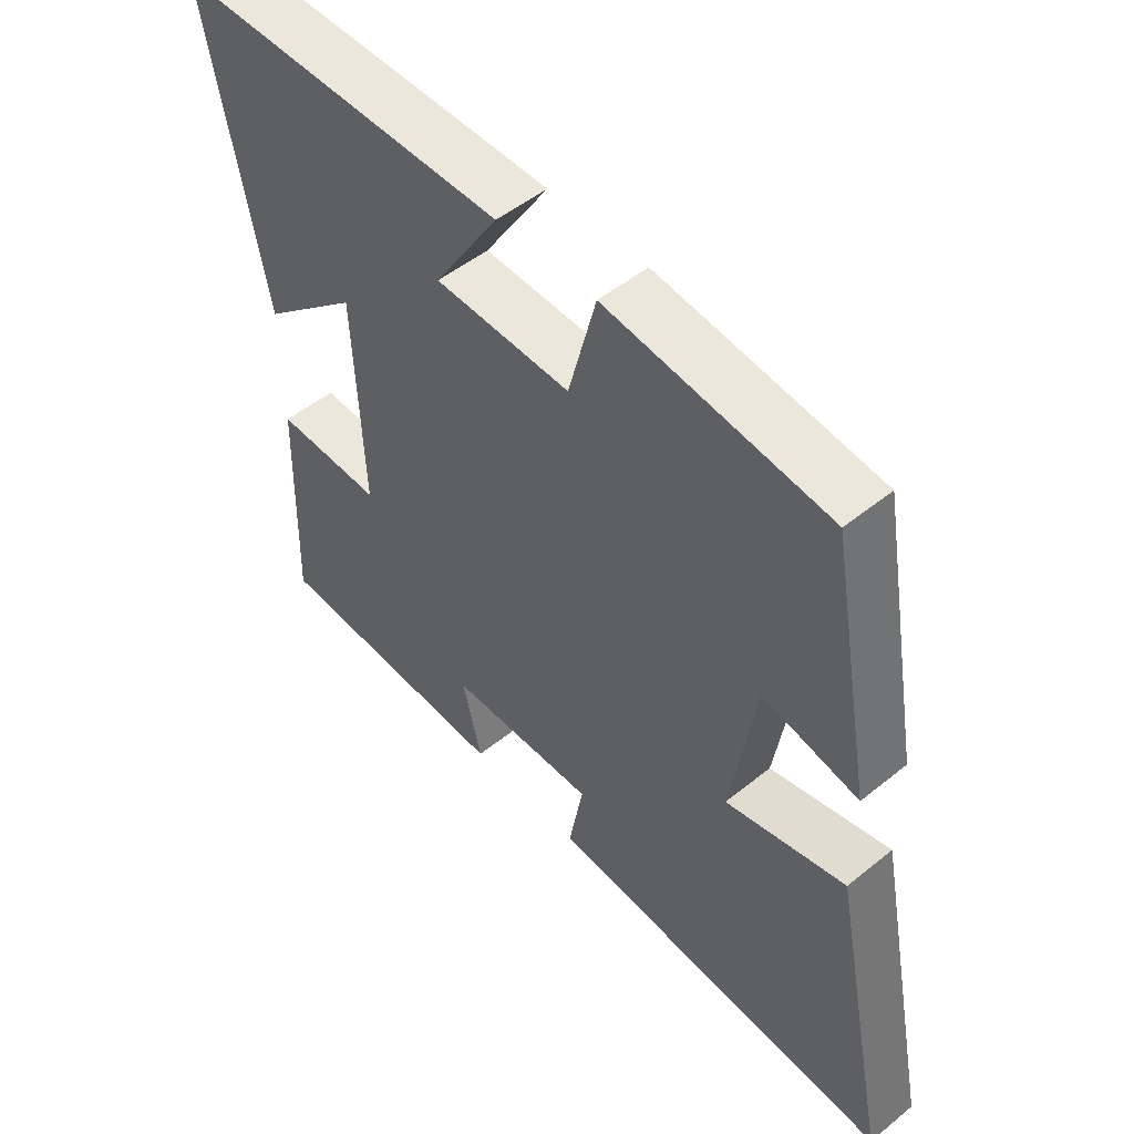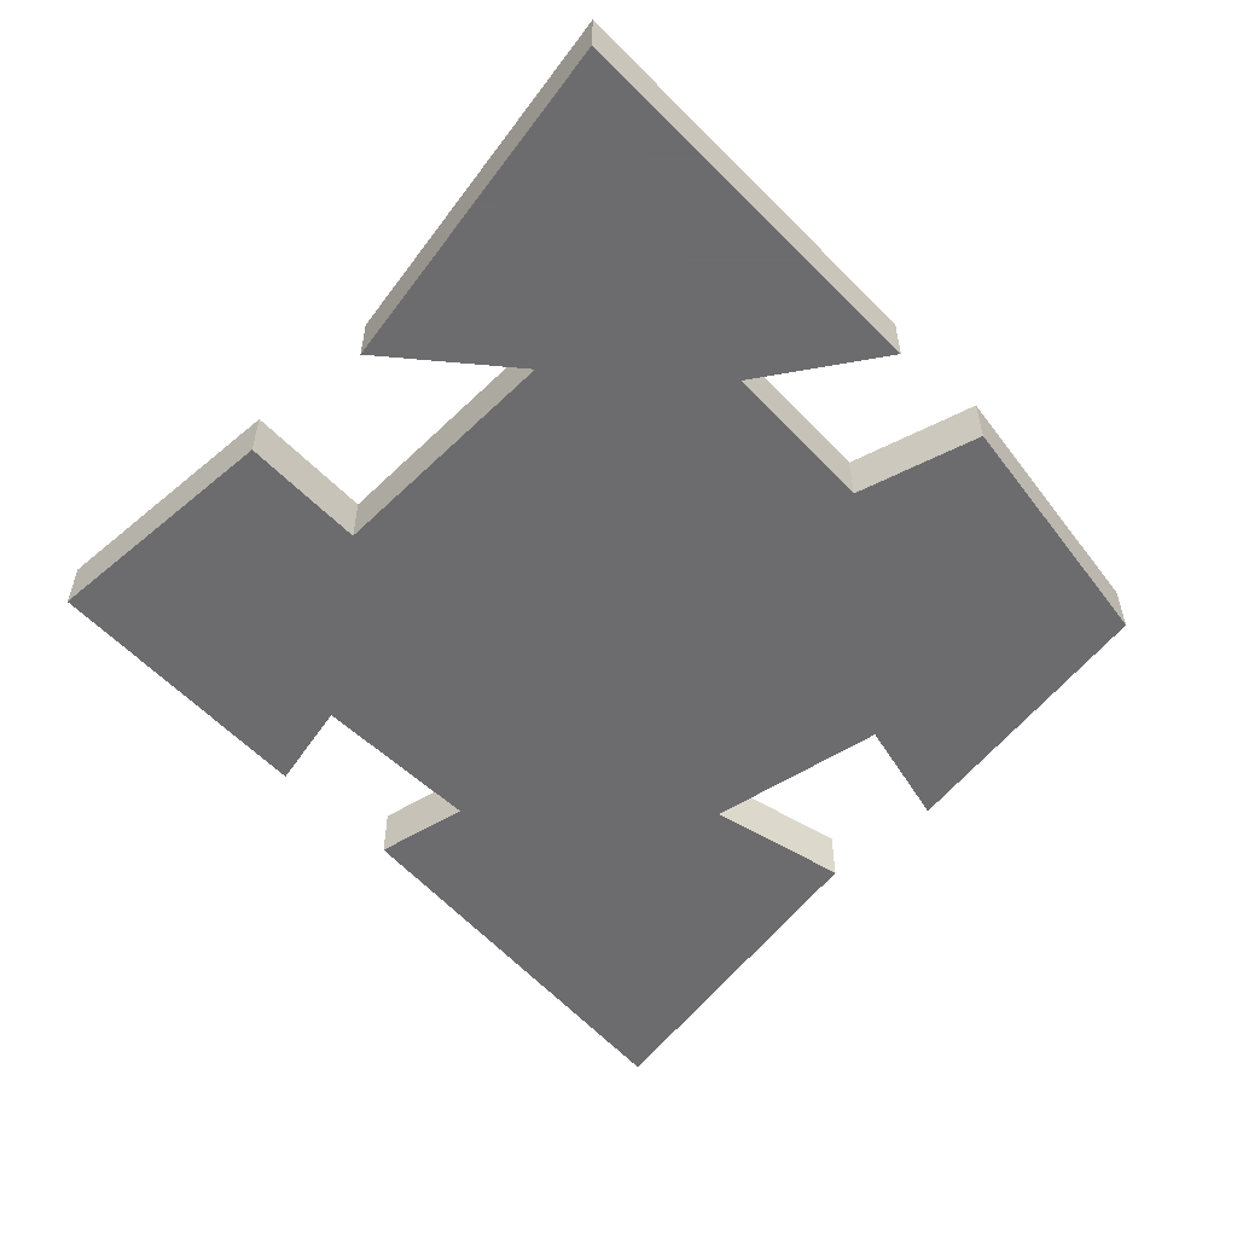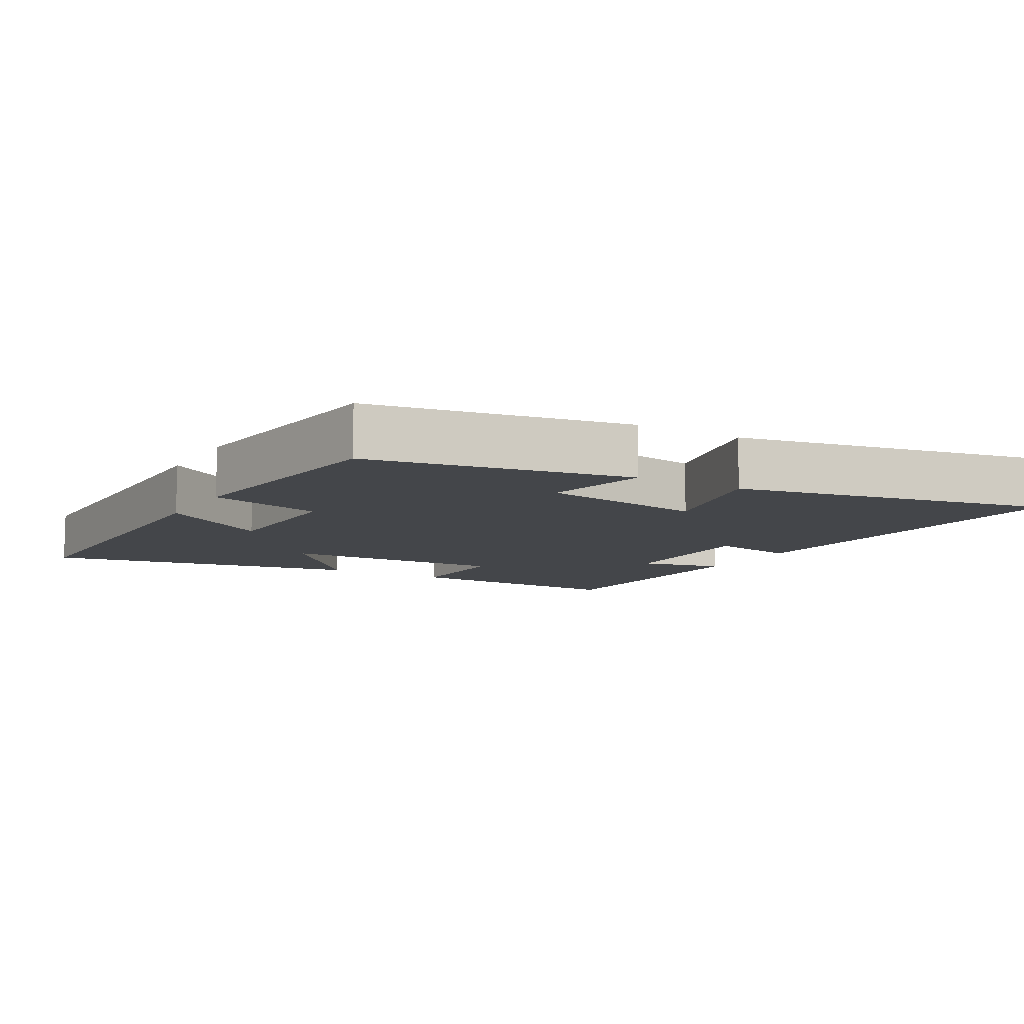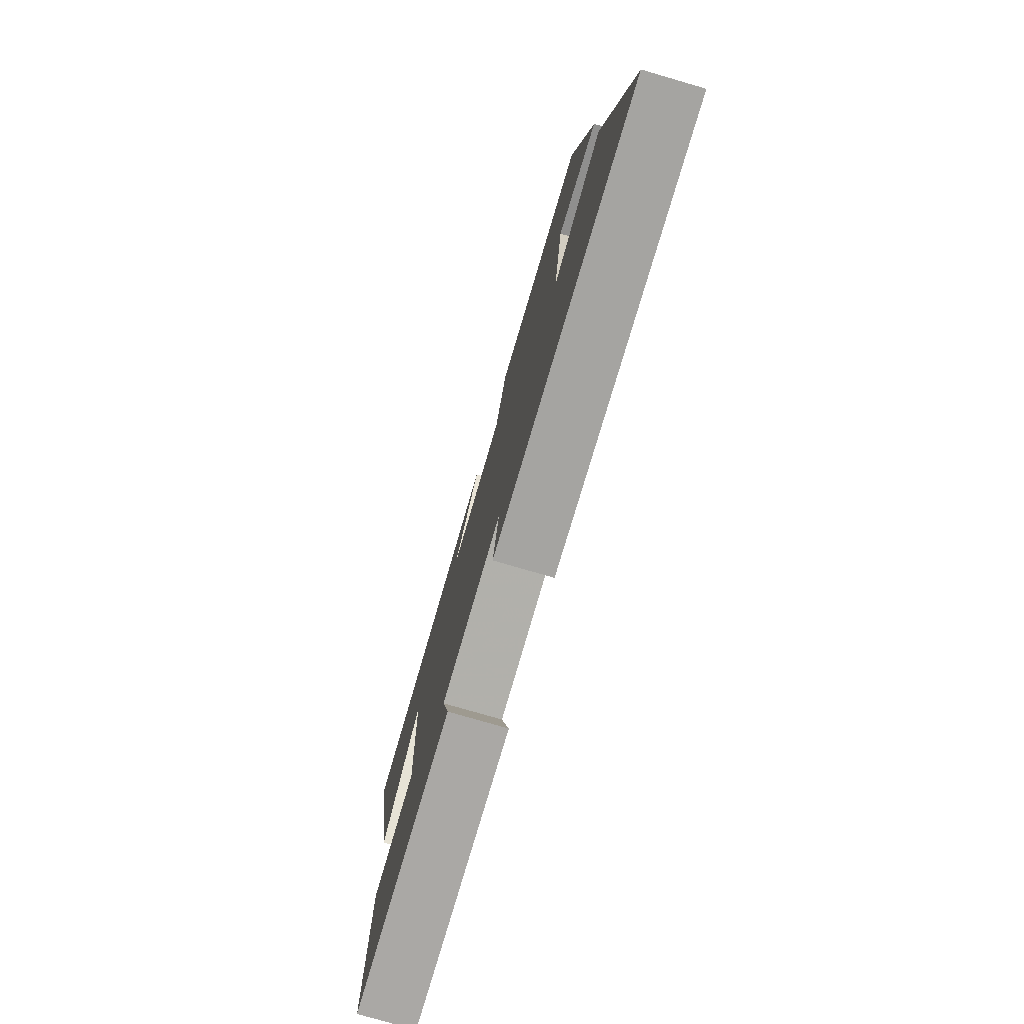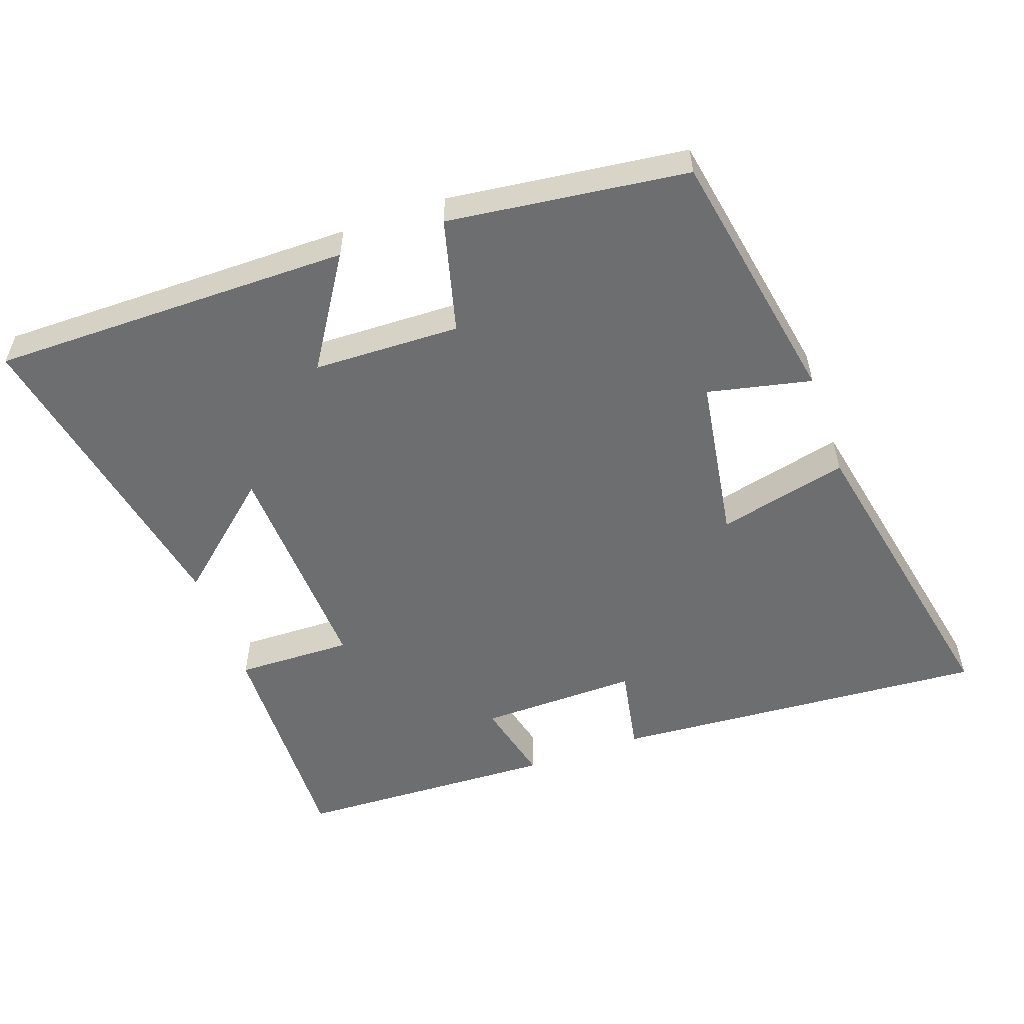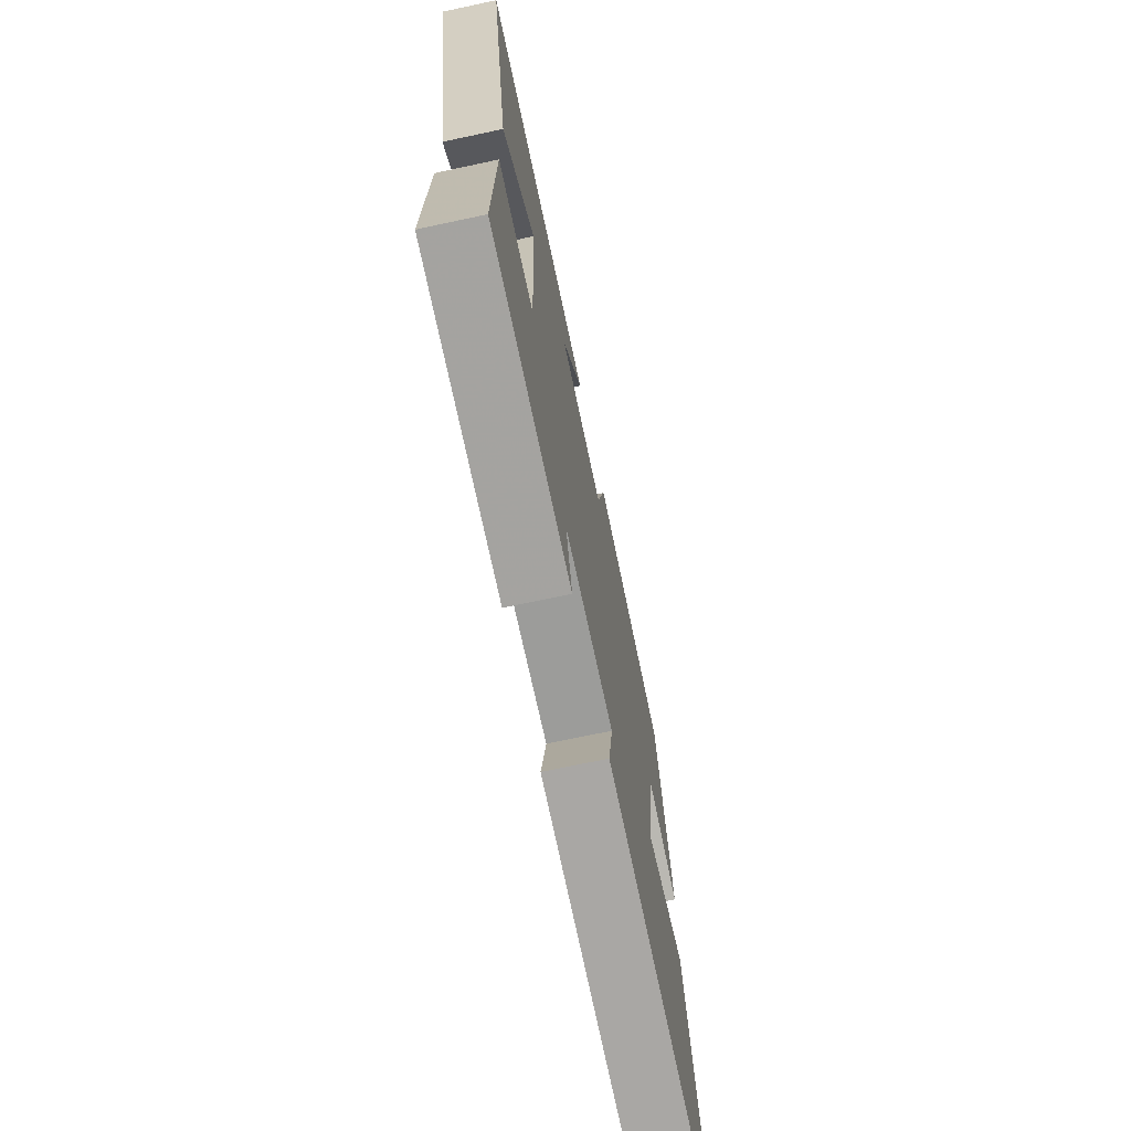
<metadata>
{"format":"obj","ext":"obj","renderer":"f3d","projection":"perspective","resolution":1024,"background":"white","views":[{"elev":50.5,"azim":48.5,"up":"+Z"},{"elev":-53.8,"azim":-46.6,"up":"+Y"},{"elev":-9.5,"azim":59.9,"up":"+Y"},{"elev":-77.5,"azim":73.8,"up":"+Z"},{"elev":-54.3,"azim":19.5,"up":"+Y"},{"elev":-70.9,"azim":-78.0,"up":"+Z"}]}
</metadata>
<code>
v 0.593 0.07 -0.539
v 0.047 0.07 -0.5
v 0.07 0.07 -0.375
v -0.16 0.07 -0.379
v -0.131 0.07 -0.5
v -0.51 0.07 -0.485
v -0.5 0.07 -0.148
v -0.332 0.07 -0.152
v -0.346 0.07 0.176
v -0.5 0.07 0.042
v -0.589 0.07 0.501
v -0.068 0.07 0.5
v -0.169 0.07 0.341
v 0.043 0.07 0.335
v 0.086 0.07 0.5
v 0.431 0.07 0.457
v 0.5 0.07 0.08
v 0.35 0.07 0.113
v 0.312 0.07 -0.127
v 0.5 0.07 -0.082
v 0.593 0 -0.539
v 0.047 0 -0.5
v 0.07 0 -0.375
v -0.16 0 -0.379
v -0.131 0 -0.5
v -0.51 0 -0.485
v -0.5 0 -0.148
v -0.332 0 -0.152
v -0.346 0 0.176
v -0.5 0 0.042
v -0.589 0 0.501
v -0.068 0 0.5
v -0.169 0 0.341
v 0.043 0 0.335
v 0.086 0 0.5
v 0.431 0 0.457
v 0.5 0 0.08
v 0.35 0 0.113
v 0.312 0 -0.127
v 0.5 0 -0.082
f 1 2 3
f 20 1 3
f 19 20 3
f 18 19 3 4
f 16 17 18
f 15 16 18
f 14 15 18
f 13 14 18 4
f 11 12 13
f 10 11 13
f 9 10 13
f 8 9 13 4
f 6 7 8
f 5 6 8
f 4 5 8
f 23 22 21
f 23 21 40
f 23 40 39
f 24 23 39 38
f 38 37 36
f 38 36 35
f 38 35 34
f 24 38 34 33
f 33 32 31
f 33 31 30
f 33 30 29
f 24 33 29 28
f 28 27 26
f 28 26 25
f 28 25 24
f 1 21 22 2
f 2 22 23 3
f 3 23 24 4
f 4 24 25 5
f 5 25 26 6
f 6 26 27 7
f 7 27 28 8
f 8 28 29 9
f 9 29 30 10
f 10 30 31 11
f 11 31 32 12
f 12 32 33 13
f 13 33 34 14
f 14 34 35 15
f 15 35 36 16
f 16 36 37 17
f 17 37 38 18
f 18 38 39 19
f 19 39 40 20
f 20 40 21 1

</code>
